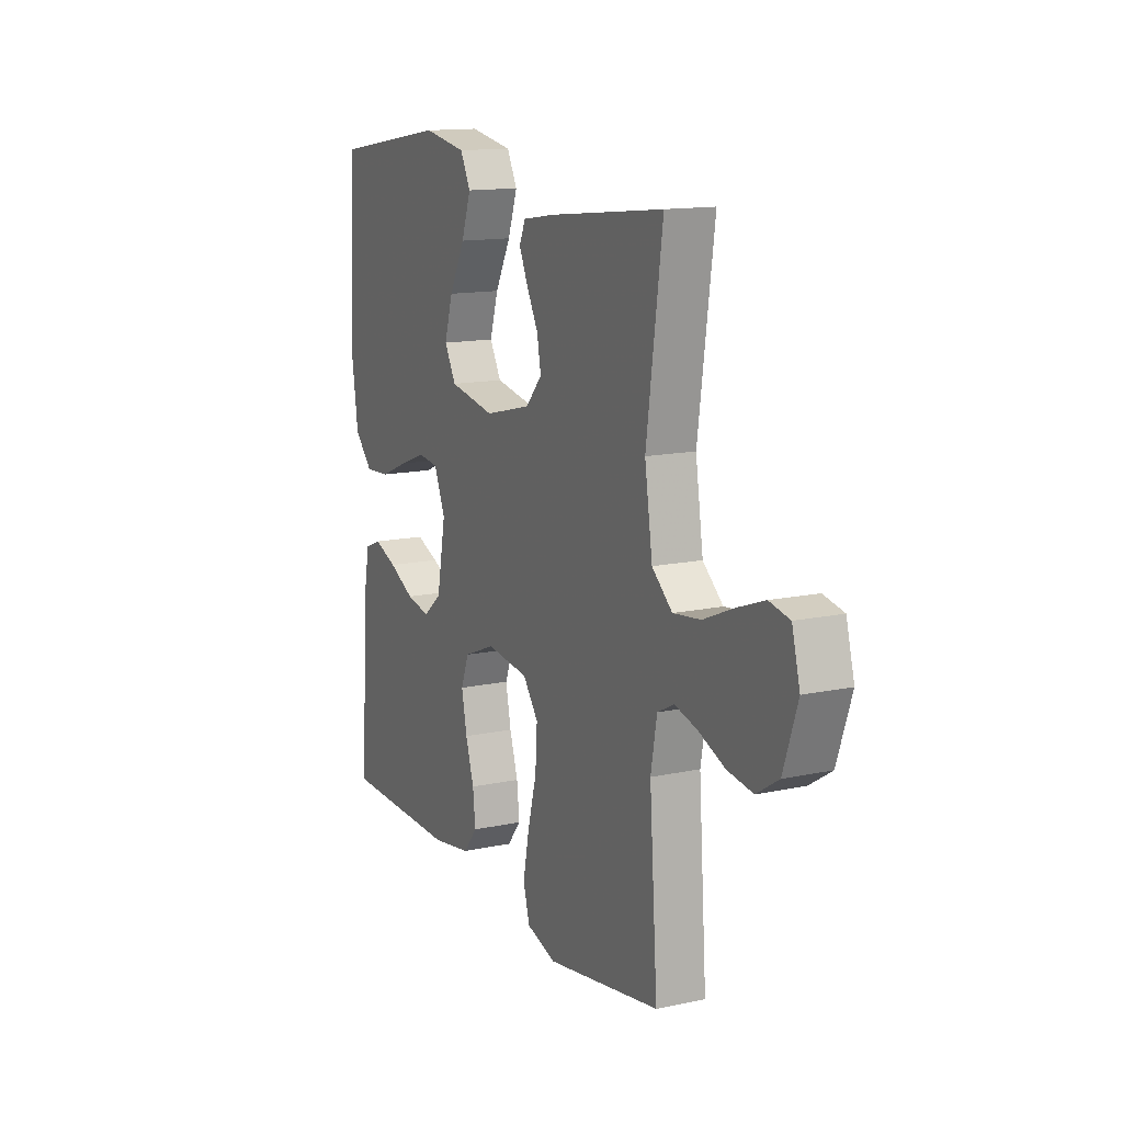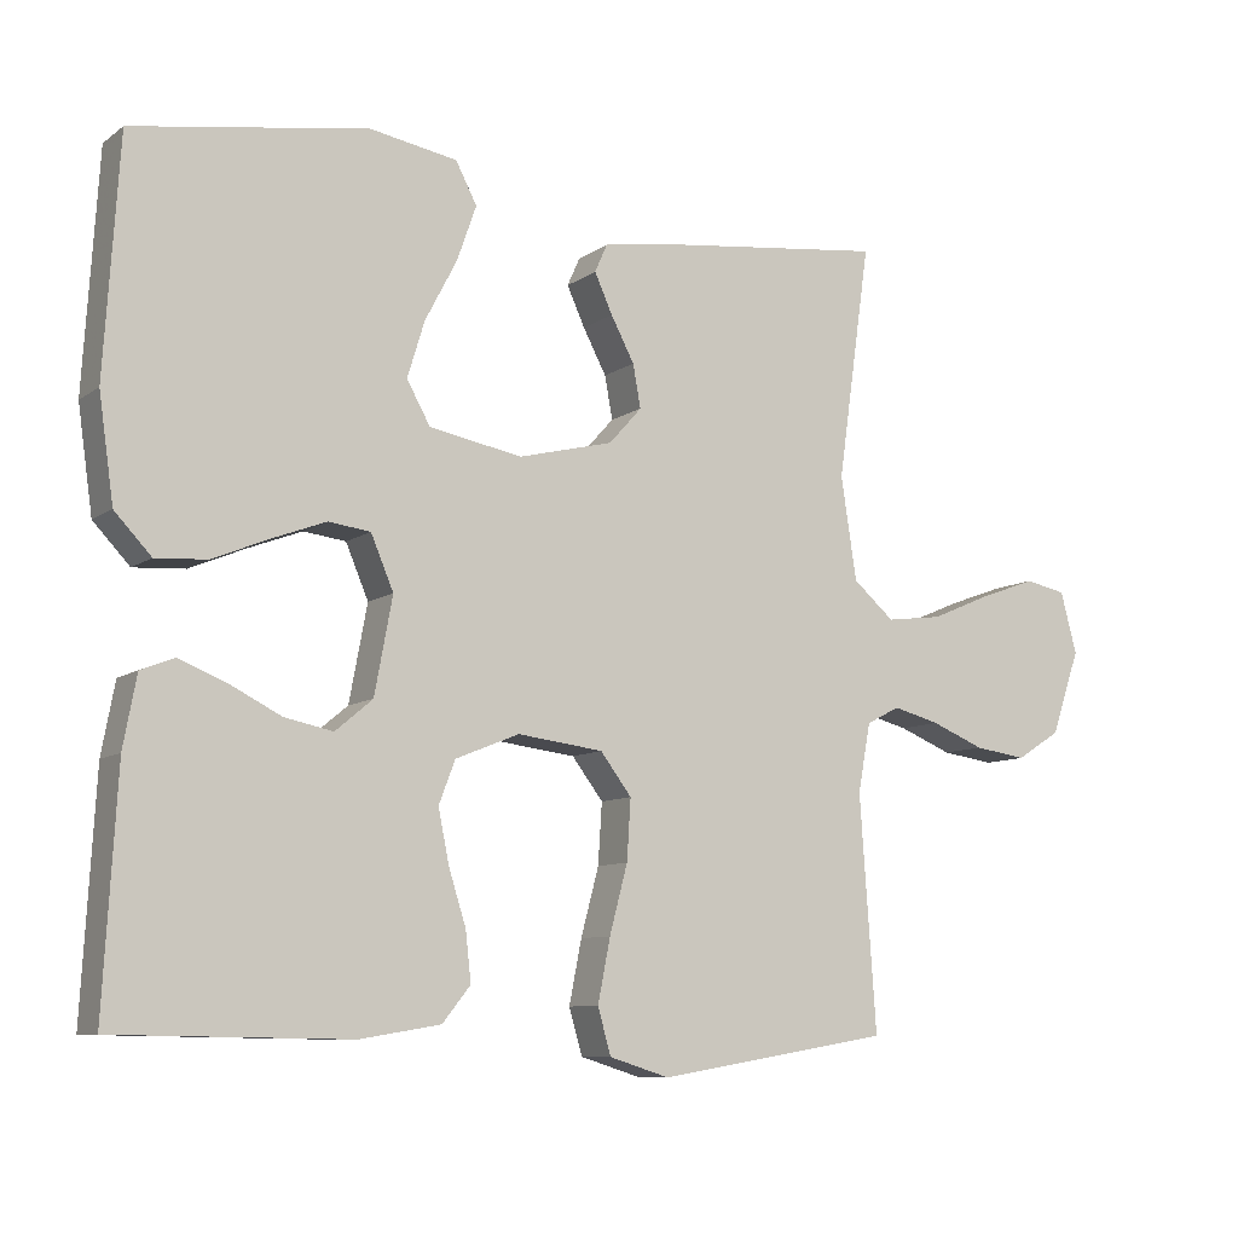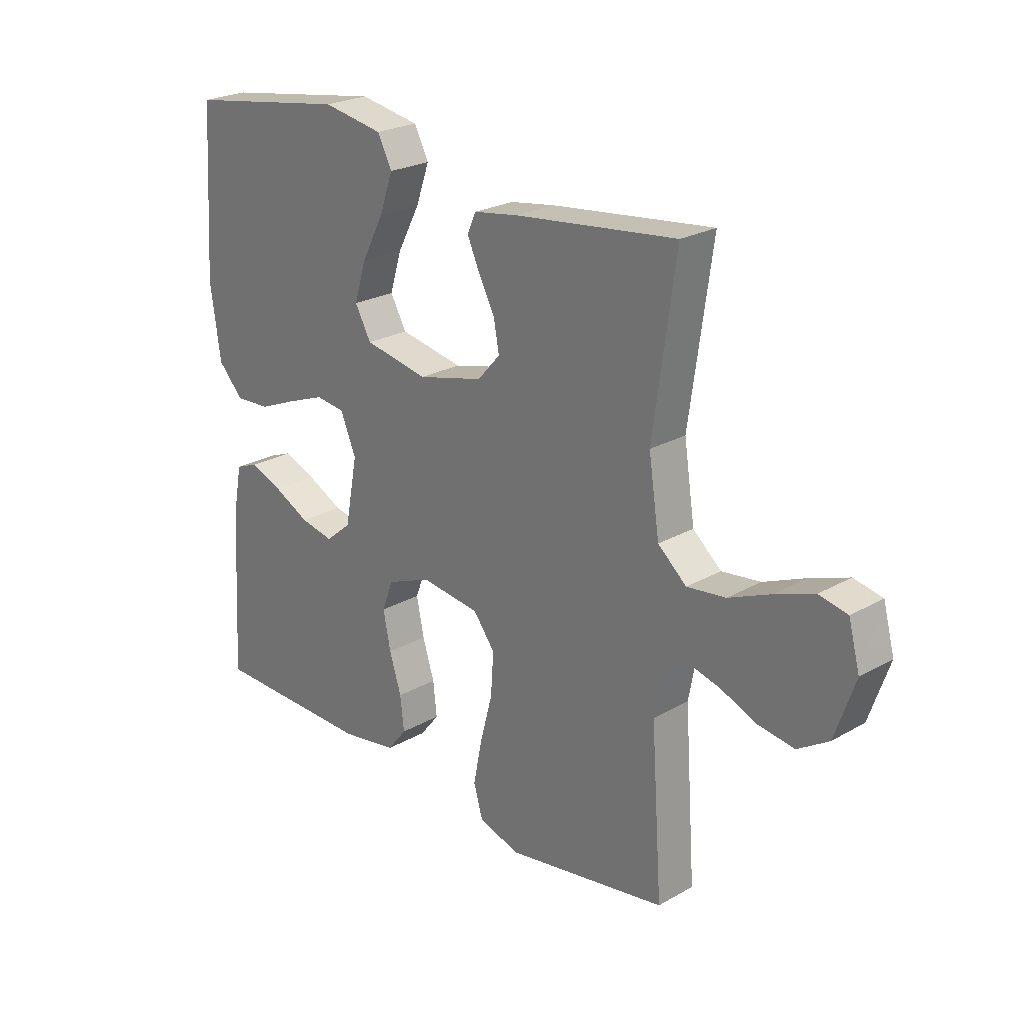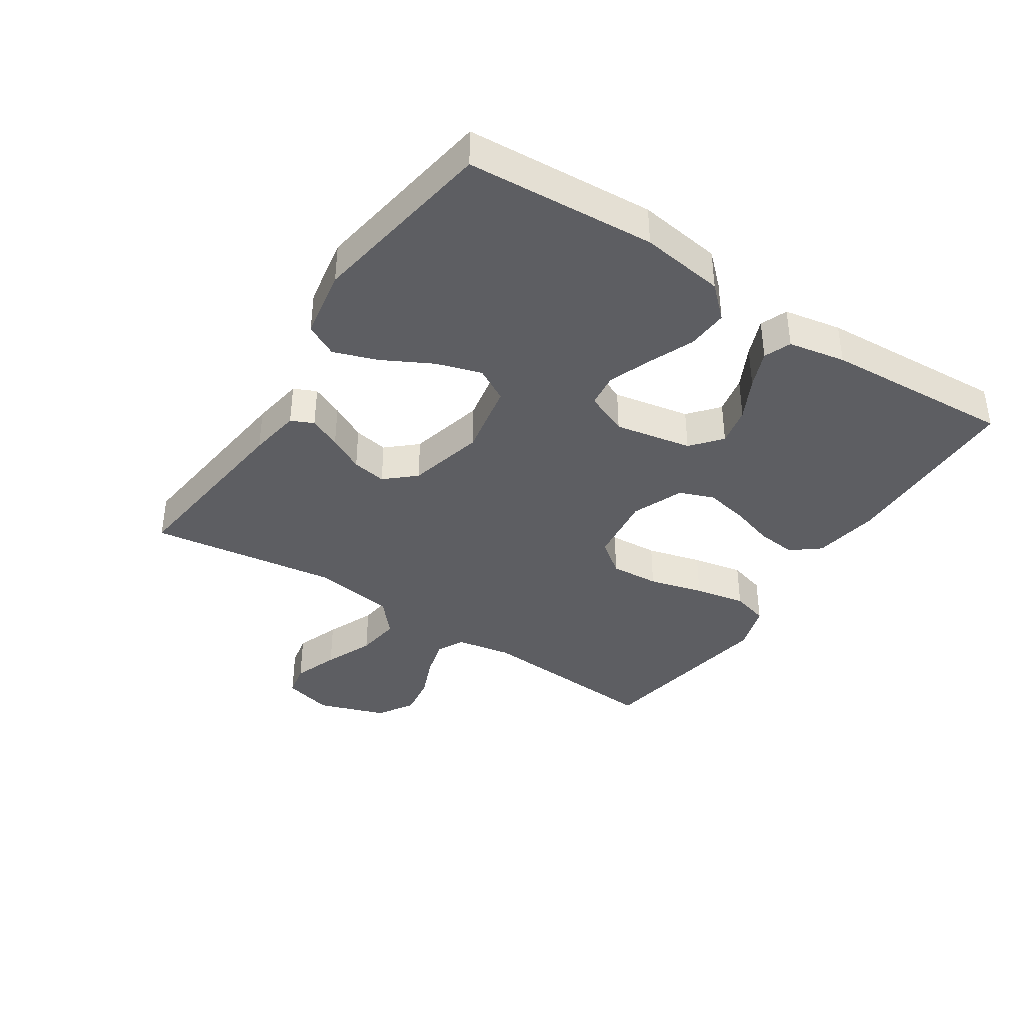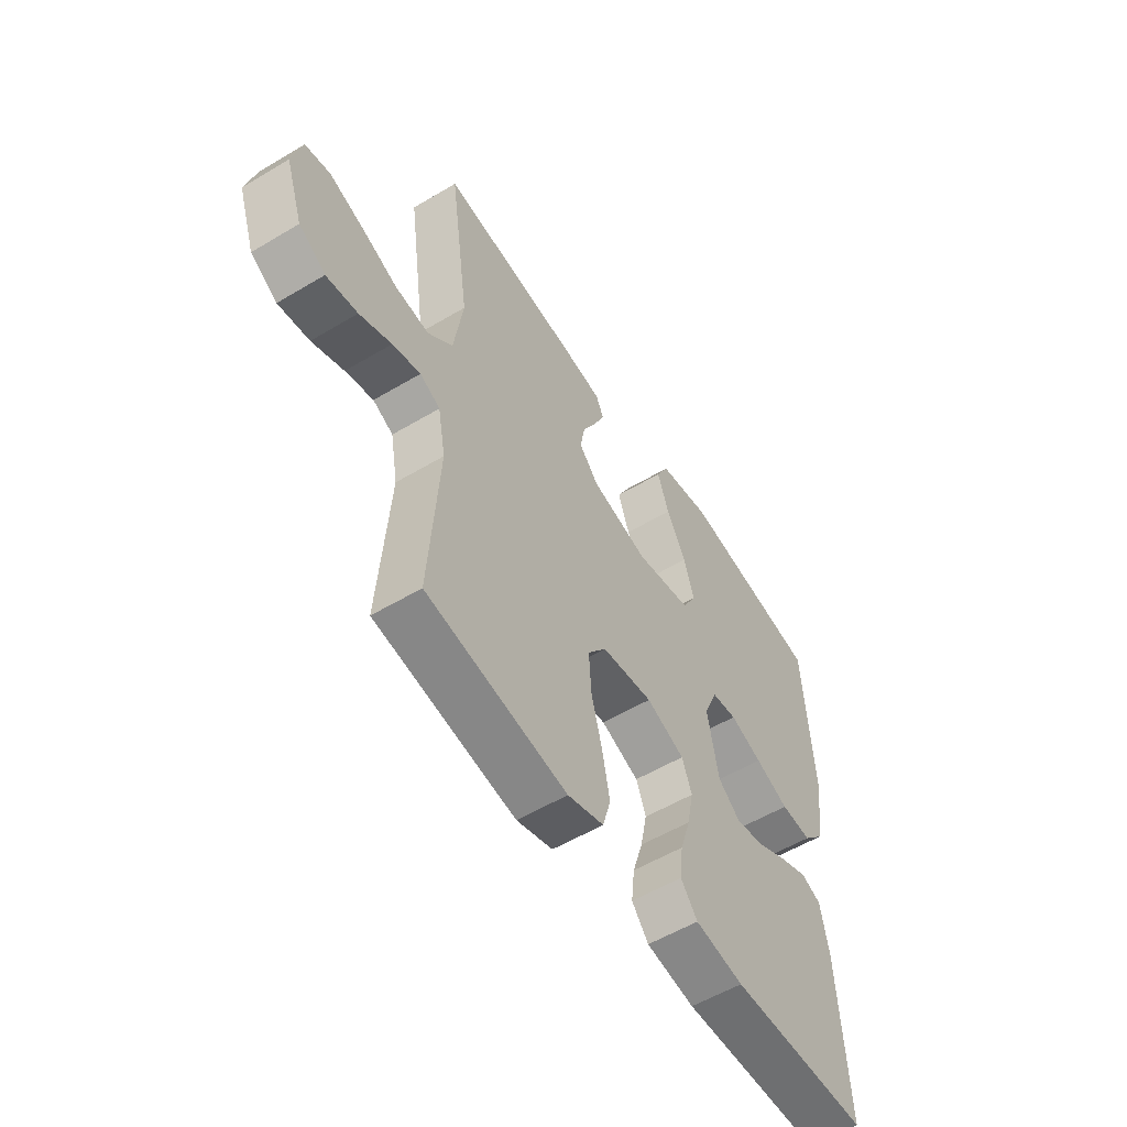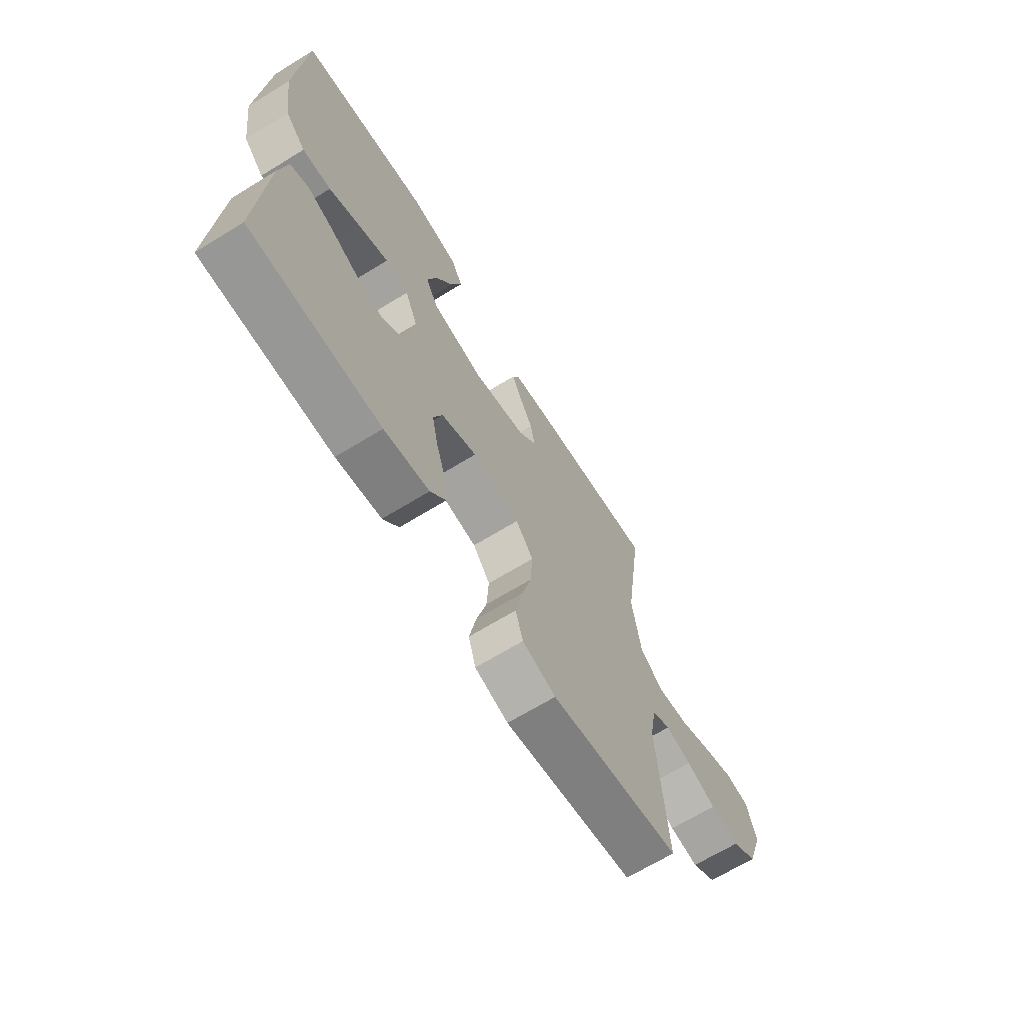
<metadata>
{"format":"obj","ext":"obj","renderer":"f3d","projection":"perspective","resolution":1024,"background":"white","views":[{"elev":13.7,"azim":-115.8,"up":"+Z"},{"elev":-8.7,"azim":150.4,"up":"+Z"},{"elev":24.0,"azim":-133.4,"up":"+Z"},{"elev":-38.7,"azim":56.7,"up":"+Y"},{"elev":-55.4,"azim":-57.8,"up":"+Z"},{"elev":-67.3,"azim":121.6,"up":"+Z"}]}
</metadata>
<code>
v 0.5 0.07 0.5
v 0.519 0.07 0.2
v 0.5 0.07 0.066
v 0.453 0.07 0.016
v 0.387 0.07 0.02
v 0.315 0.07 0.05
v 0.246 0.07 0.076
v 0.192 0.07 0.069
v 0.163 0.07 0
v 0.186 0.07 -0.123
v 0.234 0.07 -0.163
v 0.296 0.07 -0.15
v 0.363 0.07 -0.116
v 0.423 0.07 -0.092
v 0.466 0.07 -0.109
v 0.483 0.07 -0.2
v 0.5 0.07 -0.5
v 0.2 0.07 -0.505
v 0.096 0.07 -0.488
v 0.06 0.07 -0.443
v 0.067 0.07 -0.38
v 0.089 0.07 -0.31
v 0.103 0.07 -0.241
v 0.082 0.07 -0.186
v 0 0.07 -0.153
v -0.11 0.07 -0.167
v -0.15 0.07 -0.22
v -0.145 0.07 -0.298
v -0.122 0.07 -0.385
v -0.106 0.07 -0.466
v -0.123 0.07 -0.525
v -0.2 0.07 -0.549
v -0.5 0.07 -0.5
v -0.479 0.07 -0.2
v -0.495 0.07 -0.112
v -0.538 0.07 -0.09
v -0.598 0.07 -0.106
v -0.666 0.07 -0.134
v -0.733 0.07 -0.144
v -0.79 0.07 -0.108
v -0.827 0.07 0
v -0.806 0.07 0.079
v -0.753 0.07 0.09
v -0.681 0.07 0.064
v -0.603 0.07 0.031
v -0.531 0.07 0.022
v -0.478 0.07 0.068
v -0.458 0.07 0.2
v -0.5 0.07 0.5
v -0.2 0.07 0.466
v -0.117 0.07 0.453
v -0.101 0.07 0.417
v -0.124 0.07 0.366
v -0.154 0.07 0.309
v -0.164 0.07 0.254
v -0.122 0.07 0.207
v 0 0.07 0.177
v 0.119 0.07 0.2
v 0.149 0.07 0.254
v 0.127 0.07 0.326
v 0.086 0.07 0.404
v 0.061 0.07 0.475
v 0.088 0.07 0.527
v 0.2 0.07 0.547
v 0.5 0 0.5
v 0.519 0 0.2
v 0.5 0 0.066
v 0.453 0 0.016
v 0.387 0 0.02
v 0.315 0 0.05
v 0.246 0 0.076
v 0.192 0 0.069
v 0.163 0 0
v 0.186 0 -0.123
v 0.234 0 -0.163
v 0.296 0 -0.15
v 0.363 0 -0.116
v 0.423 0 -0.092
v 0.466 0 -0.109
v 0.483 0 -0.2
v 0.5 0 -0.5
v 0.2 0 -0.505
v 0.096 0 -0.488
v 0.06 0 -0.443
v 0.067 0 -0.38
v 0.089 0 -0.31
v 0.103 0 -0.241
v 0.082 0 -0.186
v 0 0 -0.153
v -0.11 0 -0.167
v -0.15 0 -0.22
v -0.145 0 -0.298
v -0.122 0 -0.385
v -0.106 0 -0.466
v -0.123 0 -0.525
v -0.2 0 -0.549
v -0.5 0 -0.5
v -0.479 0 -0.2
v -0.495 0 -0.112
v -0.538 0 -0.09
v -0.598 0 -0.106
v -0.666 0 -0.134
v -0.733 0 -0.144
v -0.79 0 -0.108
v -0.827 0 0
v -0.806 0 0.079
v -0.753 0 0.09
v -0.681 0 0.064
v -0.603 0 0.031
v -0.531 0 0.022
v -0.478 0 0.068
v -0.458 0 0.2
v -0.5 0 0.5
v -0.2 0 0.466
v -0.117 0 0.453
v -0.101 0 0.417
v -0.124 0 0.366
v -0.154 0 0.309
v -0.164 0 0.254
v -0.122 0 0.207
v 0 0 0.177
v 0.119 0 0.2
v 0.149 0 0.254
v 0.127 0 0.326
v 0.086 0 0.404
v 0.061 0 0.475
v 0.088 0 0.527
v 0.2 0 0.547
f 4 5 6
f 3 4 6
f 2 3 6
f 1 2 6
f 64 1 6
f 63 64 6
f 62 63 6
f 61 62 6
f 60 61 6
f 59 60 6 7
f 58 59 7 8
f 57 58 8 9
f 56 57 9 10
f 52 53 54
f 51 52 54
f 50 51 54
f 49 50 54
f 48 49 54
f 47 48 54 55
f 46 47 55 56
f 43 44 45
f 42 43 45
f 41 42 45
f 40 41 45
f 39 40 45
f 38 39 45
f 37 38 45
f 36 37 45 46
f 46 56 10
f 36 46 10
f 35 36 10
f 32 33 34
f 31 32 34
f 30 31 34
f 29 30 34
f 28 29 34
f 27 28 34 35
f 20 21 22
f 19 20 22
f 18 19 22
f 17 18 22
f 16 17 22
f 15 16 22
f 14 15 22
f 13 14 22
f 12 13 22
f 11 12 22 23
f 10 11 23 24
f 26 27 35
f 25 26 35 10
f 10 24 25
f 70 69 68
f 70 68 67
f 70 67 66
f 70 66 65
f 70 65 128
f 70 128 127
f 70 127 126
f 70 126 125
f 70 125 124
f 71 70 124 123
f 72 71 123 122
f 73 72 122 121
f 74 73 121 120
f 118 117 116
f 118 116 115
f 118 115 114
f 118 114 113
f 118 113 112
f 119 118 112 111
f 120 119 111 110
f 109 108 107
f 109 107 106
f 109 106 105
f 109 105 104
f 109 104 103
f 109 103 102
f 109 102 101
f 110 109 101 100
f 74 120 110
f 74 110 100
f 74 100 99
f 98 97 96
f 98 96 95
f 98 95 94
f 98 94 93
f 98 93 92
f 99 98 92 91
f 86 85 84
f 86 84 83
f 86 83 82
f 86 82 81
f 86 81 80
f 86 80 79
f 86 79 78
f 86 78 77
f 86 77 76
f 87 86 76 75
f 88 87 75 74
f 99 91 90
f 74 99 90 89
f 89 88 74
f 1 65 66 2
f 2 66 67 3
f 3 67 68 4
f 4 68 69 5
f 5 69 70 6
f 6 70 71 7
f 7 71 72 8
f 8 72 73 9
f 9 73 74 10
f 10 74 75 11
f 11 75 76 12
f 12 76 77 13
f 13 77 78 14
f 14 78 79 15
f 15 79 80 16
f 16 80 81 17
f 17 81 82 18
f 18 82 83 19
f 19 83 84 20
f 20 84 85 21
f 21 85 86 22
f 22 86 87 23
f 23 87 88 24
f 24 88 89 25
f 25 89 90 26
f 26 90 91 27
f 27 91 92 28
f 28 92 93 29
f 29 93 94 30
f 30 94 95 31
f 31 95 96 32
f 32 96 97 33
f 33 97 98 34
f 34 98 99 35
f 35 99 100 36
f 36 100 101 37
f 37 101 102 38
f 38 102 103 39
f 39 103 104 40
f 40 104 105 41
f 41 105 106 42
f 42 106 107 43
f 43 107 108 44
f 44 108 109 45
f 45 109 110 46
f 46 110 111 47
f 47 111 112 48
f 48 112 113 49
f 49 113 114 50
f 50 114 115 51
f 51 115 116 52
f 52 116 117 53
f 53 117 118 54
f 54 118 119 55
f 55 119 120 56
f 56 120 121 57
f 57 121 122 58
f 58 122 123 59
f 59 123 124 60
f 60 124 125 61
f 61 125 126 62
f 62 126 127 63
f 63 127 128 64
f 64 128 65 1

</code>
